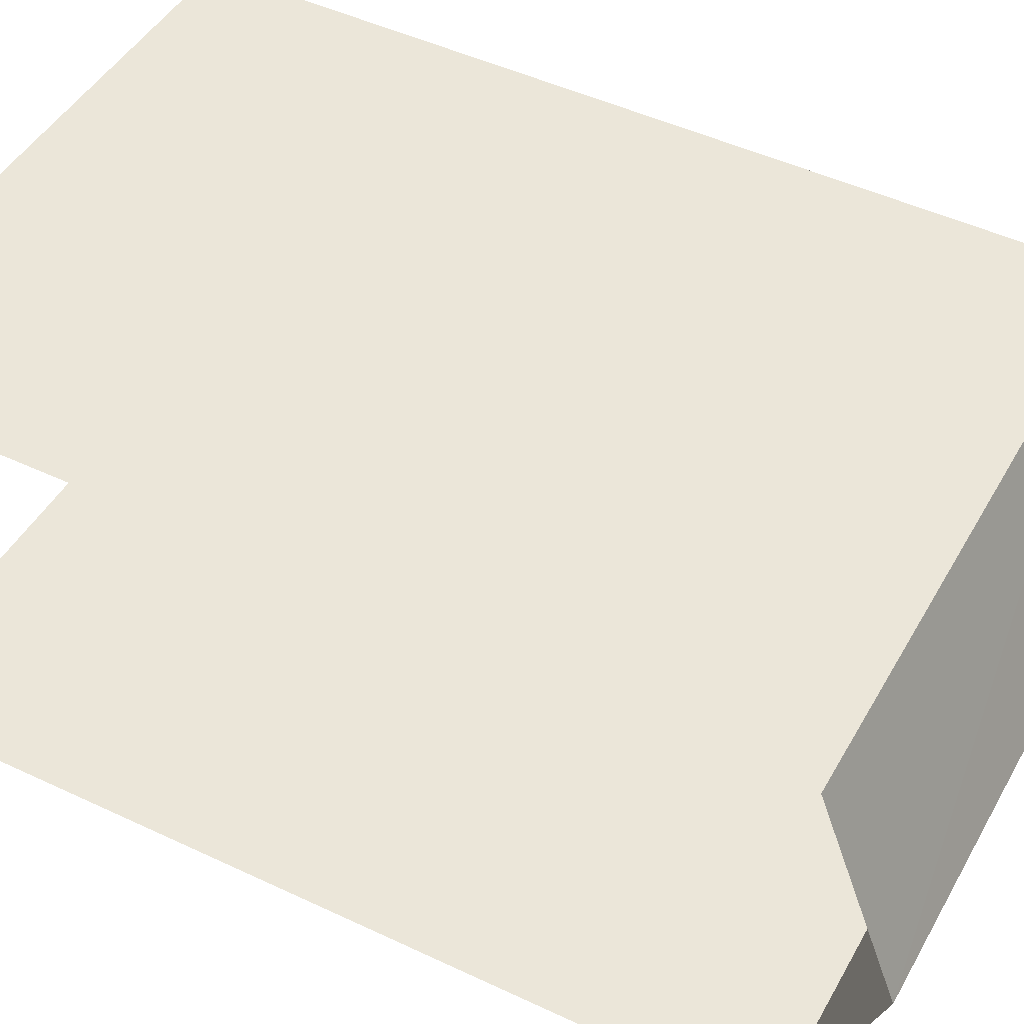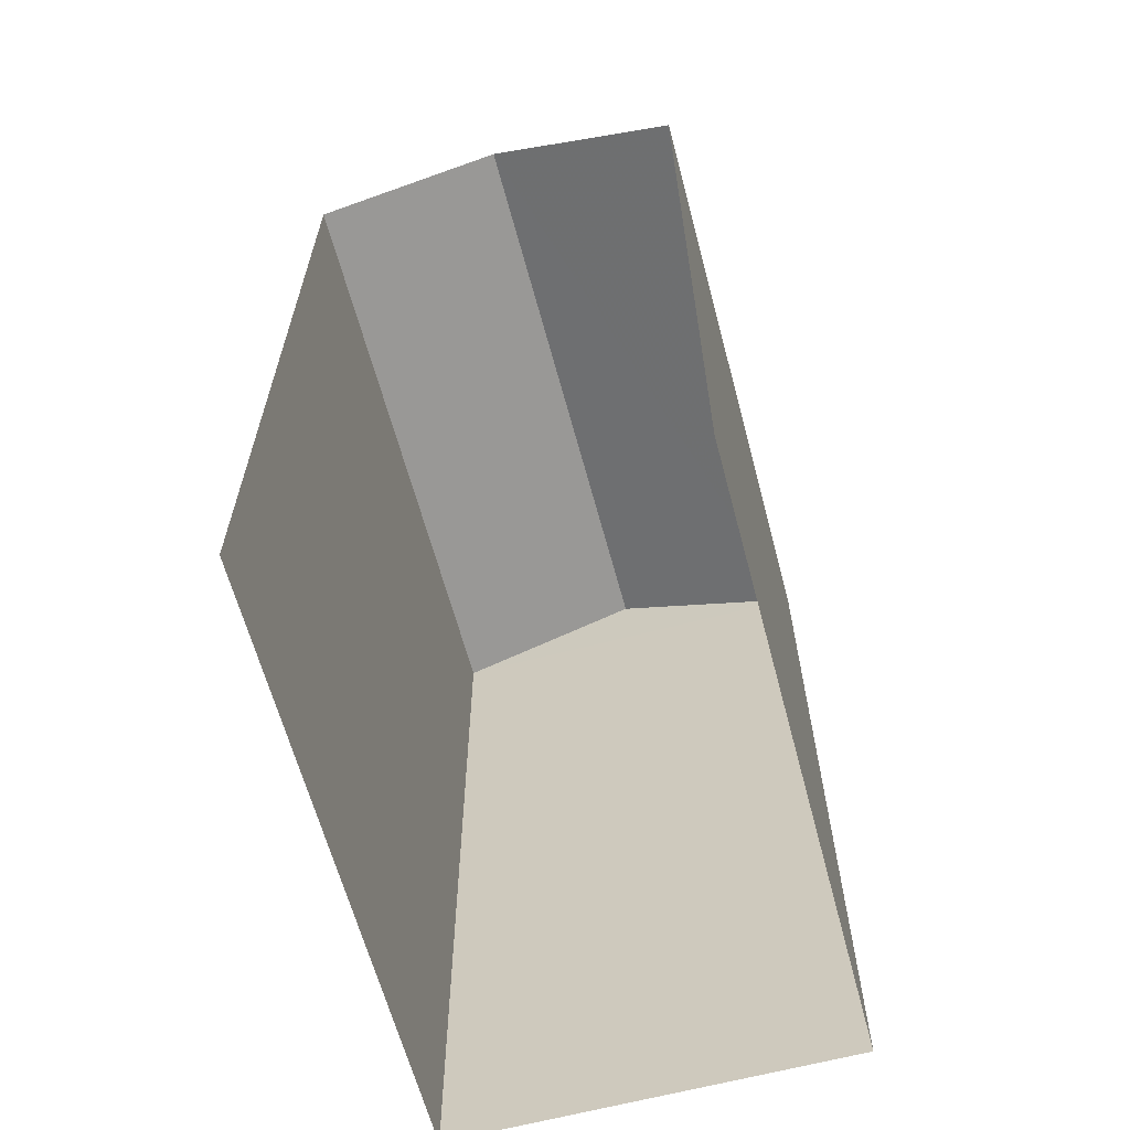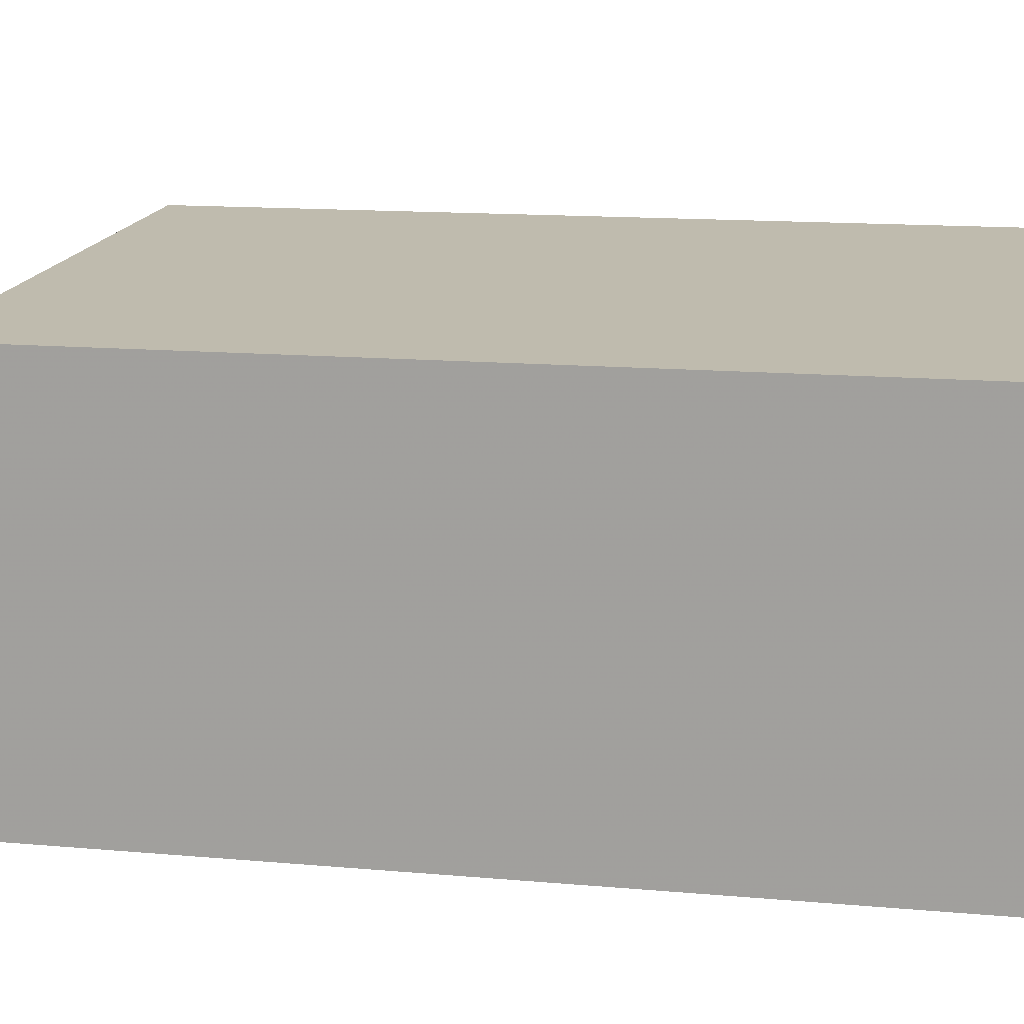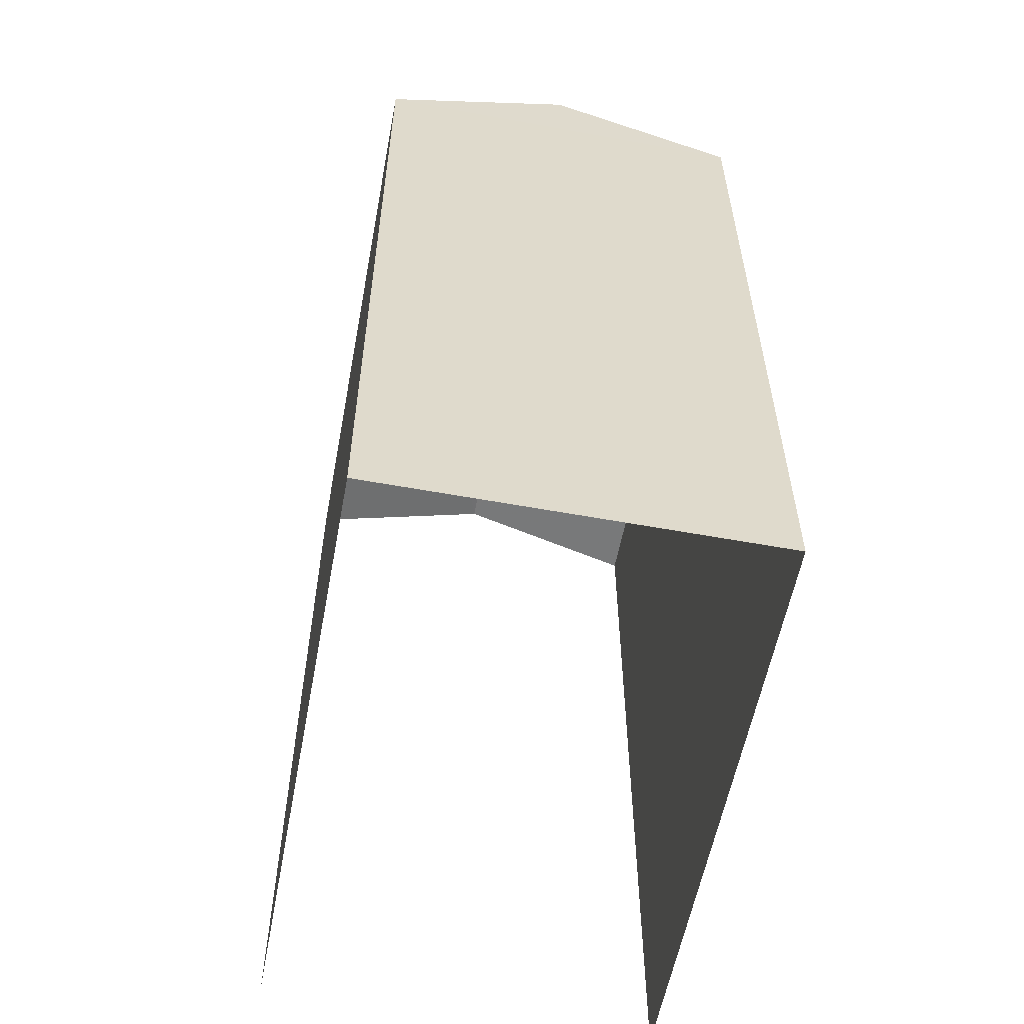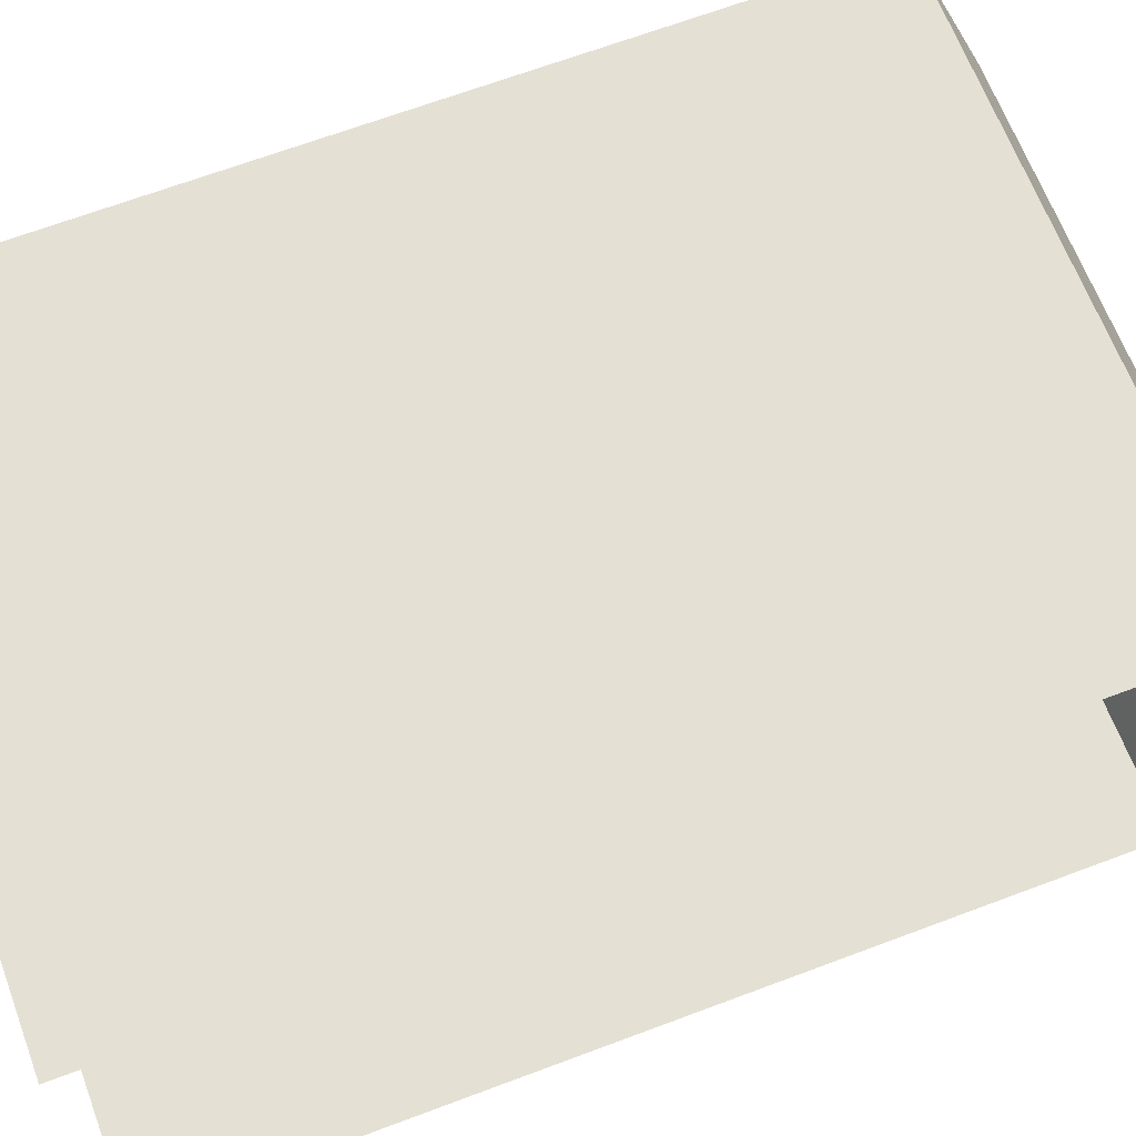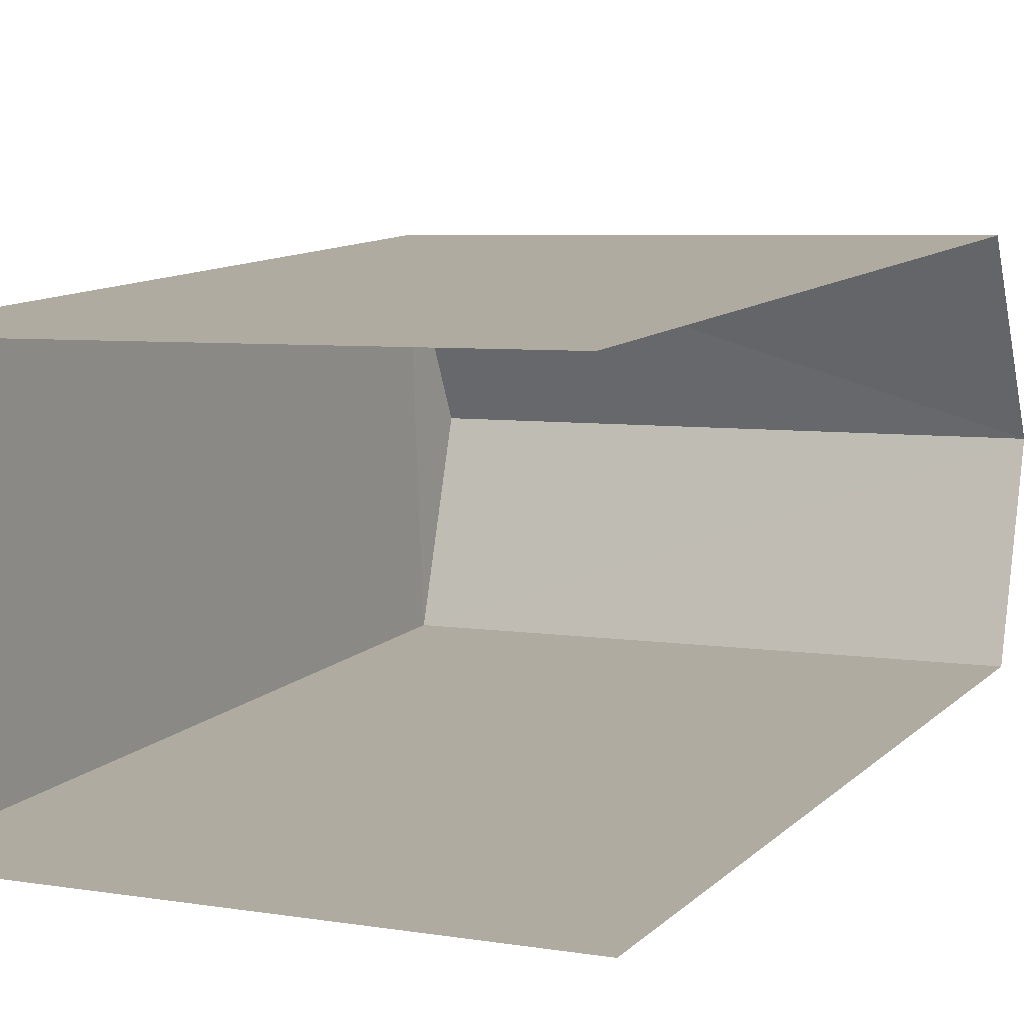
<metadata>
{"format":"obj","ext":"obj","renderer":"f3d","projection":"perspective","resolution":1024,"background":"white","views":[{"elev":48.2,"azim":-62.1,"up":"+Y"},{"elev":-63.6,"azim":-77.3,"up":"+Z"},{"elev":13.7,"azim":101.4,"up":"+Y"},{"elev":-57.6,"azim":77.0,"up":"+Z"},{"elev":67.6,"azim":-110.6,"up":"+Y"},{"elev":11.1,"azim":-153.5,"up":"+Y"}]}
</metadata>
<code>
v -3.722e+05 -1.039e+05 31.63
v -3.722e+05 -1.039e+05 31.63
v -3.722e+05 -1.039e+05 31.63
v -3.722e+05 -1.039e+05 31.63
v -3.722e+05 -1.039e+05 42.69
v -3.722e+05 -1.039e+05 41.77
v -3.722e+05 -1.039e+05 42.69
v -3.722e+05 -1.039e+05 41.77
v -3.722e+05 -1.039e+05 41.77
v -3.722e+05 -1.039e+05 41.77
f 1 2 3
f 1 4 2
f 3 2 10
f 10 8 5
f 10 2 8
f 5 6 7
f 5 8 6
f 9 10 5
f 7 9 5
f 10 1 3
f 10 9 1
f 6 4 9
f 6 9 7
f 4 1 9
f 8 2 4
f 6 8 4

</code>
